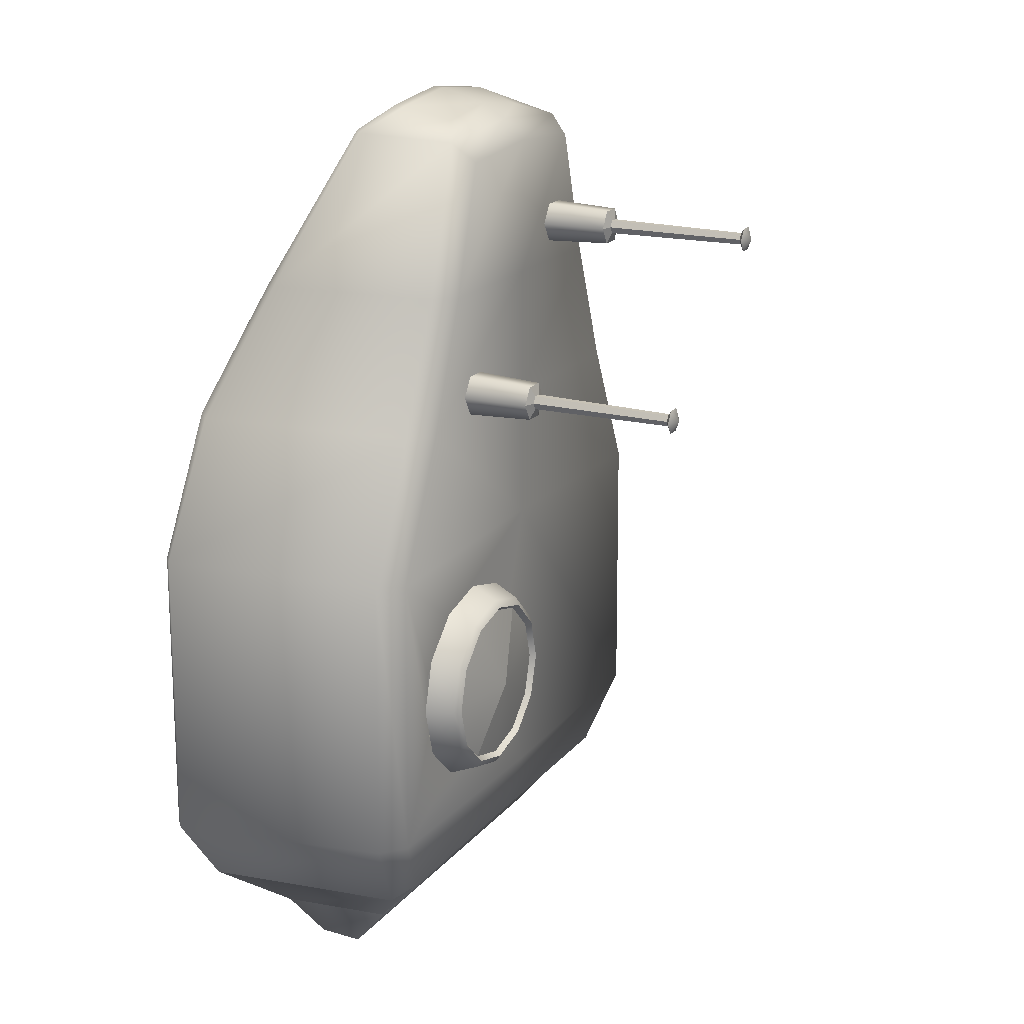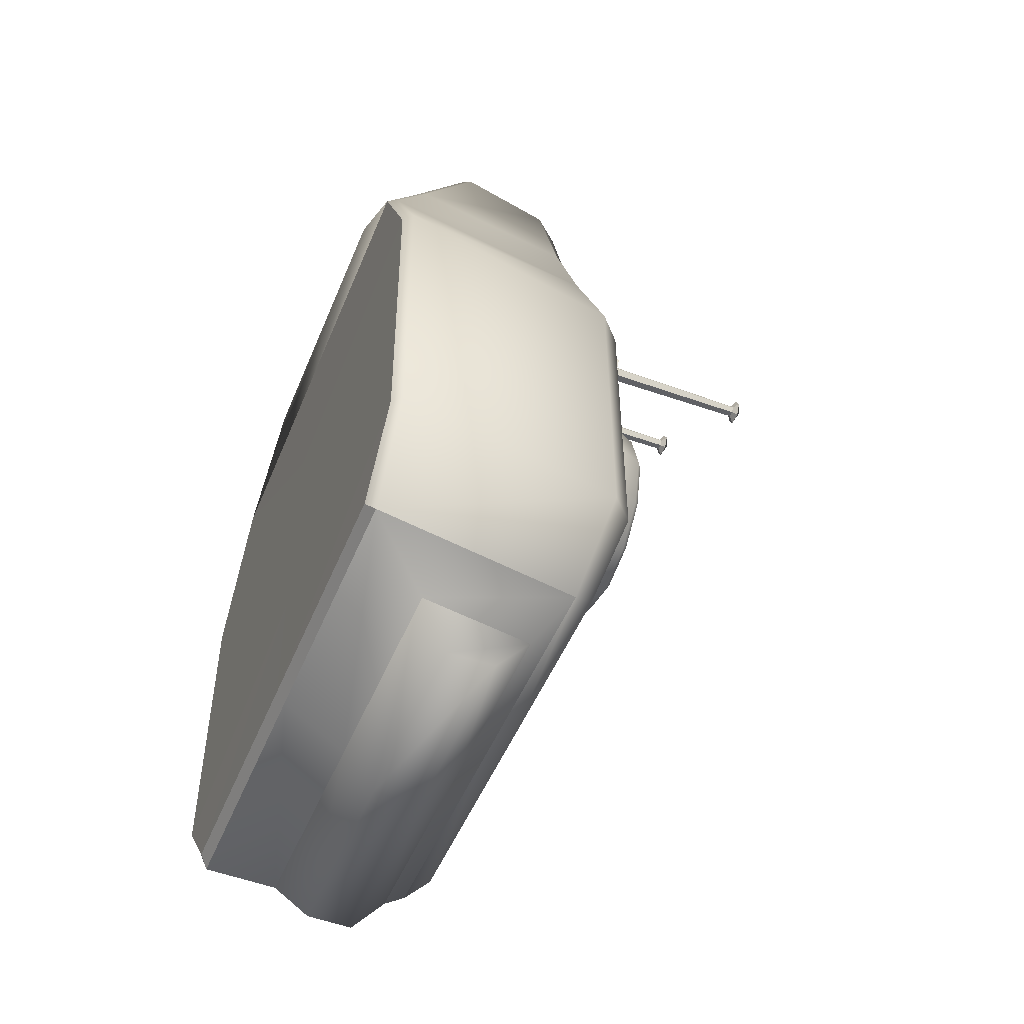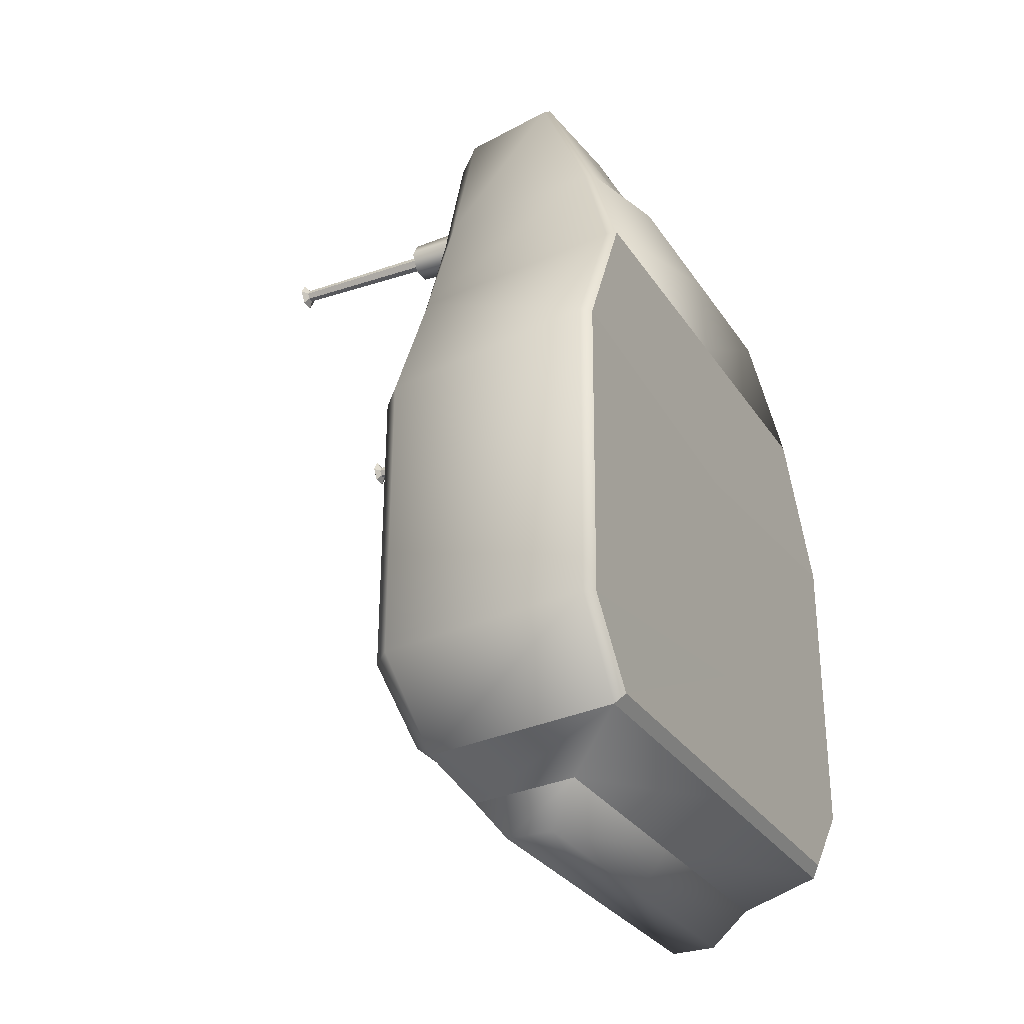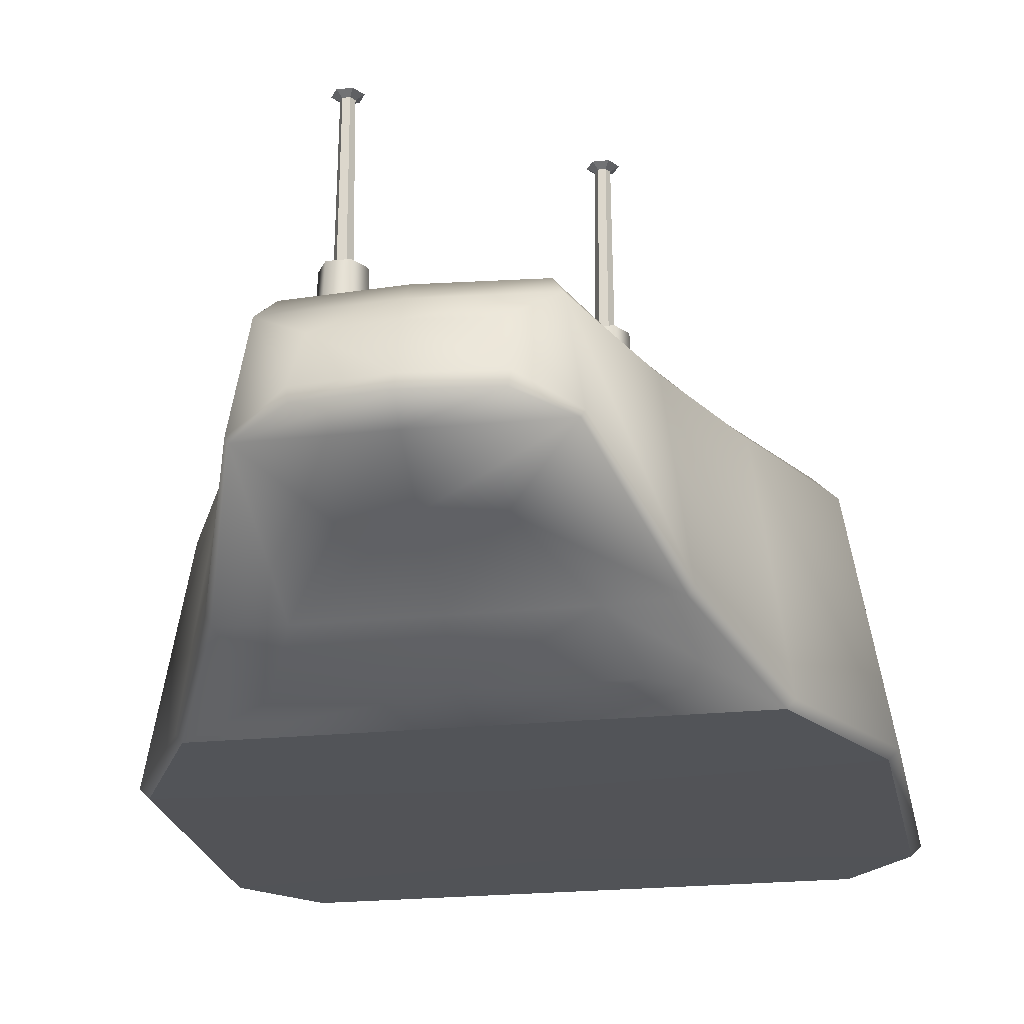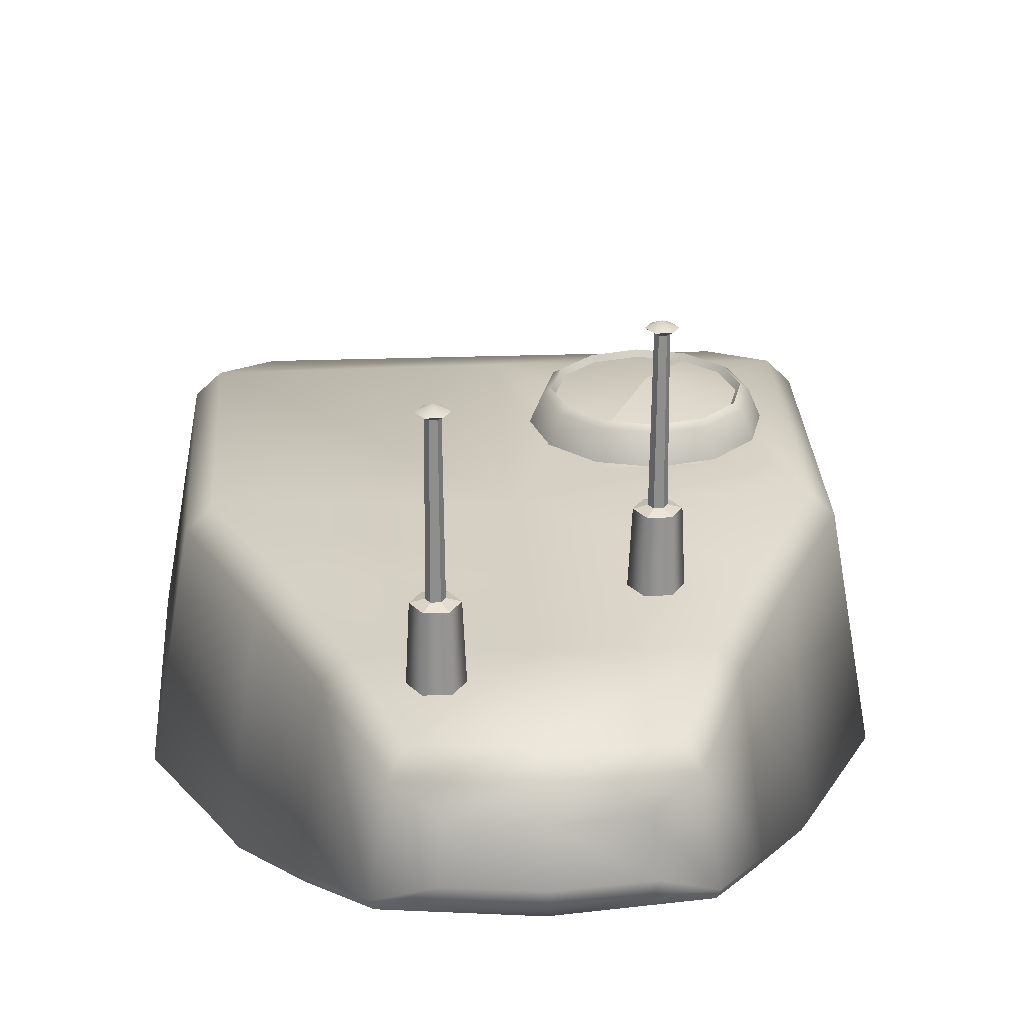
<metadata>
{"format":"obj","ext":"obj","renderer":"f3d","projection":"perspective","resolution":1024,"background":"white","views":[{"elev":18.8,"azim":117.3,"up":"+Z"},{"elev":-49.5,"azim":68.2,"up":"+Z"},{"elev":-28.9,"azim":-63.3,"up":"+Z"},{"elev":-22.3,"azim":10.3,"up":"+Y"},{"elev":26.0,"azim":-3.3,"up":"+Y"}]}
</metadata>
<code>
v  1.044 2.036 -0.0827
v  0.9149 2.759 -0.0705
v  0.9025 2.759 0.8804
v  1.03 2.036 0.8923
v  0.6978 2.759 1.332
v  0.7962 2.044 1.332
v  -1.051 2.036 -0.0827
v  -1.037 2.036 0.8922
v  -0.9099 2.759 0.8804
v  -0.9223 2.759 -0.0705
v  -0.8036 2.044 1.332
v  -0.7052 2.759 1.332
v  1.014 2.008 -0.0796
v  1 2.008 0.8932
v  -0.0037 2.008 0.7918
v  -0.0037 2.008 0.0691
v  0.7736 2.015 1.342
v  -0.0037 2.015 1.342
v  -1.008 2.008 0.8932
v  -1.022 2.008 -0.0796
v  -0.781 2.015 1.342
v  0.26 2.527 2.336
v  0.2278 2.682 2.294
v  -0.0021 2.682 2.324
v  -0.0021 2.527 2.367
v  -0.232 2.682 2.294
v  -0.2642 2.527 2.336
v  0.6166 2.83 1.328
v  0.8298 2.83 0.8722
v  -0.0037 2.83 0.8898
v  -0.0037 2.83 1.328
v  -0.8346 2.83 0.8722
v  -0.6209 2.83 1.328
v  -0.0037 2.83 -0.086
v  -0.847 2.83 -0.0684
v  0.6293 2.487 -0.6184
v  0.6252 2.34 -0.6184
v  -0.0037 2.34 -0.6184
v  -0.0037 2.487 -0.6184
v  -0.6327 2.34 -0.6184
v  -0.6367 2.487 -0.6184
v  0.5252 2.759 1.76
v  0.5994 2.205 1.76
v  -0.6069 2.205 1.76
v  -0.5327 2.759 1.76
v  -0.0058 2.023 1.614
v  0.464 2.023 1.614
v  0.3779 2.155 1.783
v  -0.0056 2.155 1.783
v  -0.4756 2.023 1.614
v  -0.389 2.155 1.783
v  -0.0037 2.83 1.756
v  0.4548 2.83 1.756
v  -0.4596 2.83 1.756
v  0.8383 2.038 -0.3541
v  0.7347 2.696 -0.3541
v  -0.7422 2.696 -0.3541
v  -0.8458 2.038 -0.3541
v  -0.0037 2.01 -0.3181
v  0.8145 2.01 -0.3181
v  -0.822 2.01 -0.3181
v  0.8422 2.83 -0.0684
v  0.6864 2.768 -0.3002
v  -0.0037 2.768 -0.3002
v  -0.6938 2.768 -0.3002
v  0.6845 2.239 -0.489
v  0.6293 2.594 -0.489
v  -0.0037 2.038 -0.3541
v  -0.0037 2.239 -0.489
v  -0.0037 2.696 -0.3541
v  -0.0037 2.594 -0.489
v  -0.692 2.239 -0.489
v  -0.6367 2.594 -0.489
v  0.3663 2.759 2.245
v  0.4182 2.447 2.262
v  -0.0037 2.83 2.208
v  0.329 2.83 2.18
v  0.1981 2.301 2.043
v  -0.0056 2.301 2.082
v  -0.3338 2.83 2.18
v  -0.4256 2.447 2.262
v  -0.3737 2.759 2.245
v  -0.2093 2.301 2.043
v  0.6913 2.83 0.288
v  0.6908 2.83 0.506
v  0.5453 2.83 0.6711
v  0.2989 2.83 0.6883
v  0.2626 2.83 0.132
v  0.5119 2.83 0.1159
v  0.1224 2.83 0.5172
v  0.12 2.83 0.2982
v  0.6657 2.794 0.2982
v  0.6652 2.794 0.4967
v  0.5328 2.794 0.647
v  0.3084 2.794 0.6627
v  0.2754 2.794 0.1562
v  0.5023 2.794 0.1415
v  0.1477 2.794 0.5069
v  0.1455 2.794 0.3075
v  0.4048 2.808 0.4019
v  -0.0037 2.759 2.275
v  -0.0037 2.414 2.303
v  0.4062 2.427 2.269
v  0.2526 2.486 2.337
v  -0.0021 2.486 2.367
v  -0.4137 2.427 2.269
v  -0.2569 2.486 2.337
v  0.5824 2.172 1.758
v  -0.5899 2.172 1.758
v  0.415 2.855 0.404
v  0.7087 2.855 0.2344
v  0.7541 2.855 0.404
v  0.5846 2.855 0.1103
v  0.415 2.855 0.0649
v  0.2455 2.855 0.1103
v  0.1214 2.855 0.2344
v  0.0759 2.855 0.404
v  0.1214 2.855 0.5735
v  0.2455 2.855 0.6976
v  0.415 2.855 0.743
v  0.5846 2.855 0.6976
v  0.7087 2.855 0.5735
v  0.6763 2.943 0.2531
v  0.7167 2.943 0.404
v  0.5659 2.943 0.1427
v  0.415 2.943 0.1023
v  0.2642 2.943 0.1427
v  0.1538 2.943 0.2531
v  0.1134 2.943 0.404
v  0.1538 2.943 0.5548
v  0.2642 2.943 0.6652
v  0.415 2.943 0.7056
v  0.5659 2.943 0.6652
v  0.6763 2.943 0.5548
v  0.415 2.982 0.404
v  0.6793 2.94 0.404
v  0.6439 2.94 0.2718
v  0.5471 2.94 0.1751
v  0.415 2.94 0.1397
v  0.2829 2.94 0.1751
v  0.1862 2.94 0.2718
v  0.1508 2.94 0.404
v  0.1862 2.94 0.5361
v  0.2829 2.94 0.6328
v  0.415 2.94 0.6682
v  0.5471 2.94 0.6328
v  0.6439 2.94 0.5361
v  0.6554 2.958 0.2652
v  0.6925 2.958 0.404
v  0.5538 2.958 0.1636
v  0.415 2.958 0.1264
v  0.2763 2.958 0.1636
v  0.1747 2.958 0.2652
v  0.1375 2.958 0.404
v  0.1747 2.958 0.5427
v  0.2763 2.958 0.6443
v  0.415 2.958 0.6815
v  0.5538 2.958 0.6443
v  0.6554 2.958 0.5427
v  0.3416 3.571 1.407
v  0.3636 3.552 1.445
v  0.3855 3.552 1.407
v  0.3197 3.552 1.445
v  0.2978 3.552 1.407
v  0.3197 3.552 1.369
v  0.3636 3.552 1.369
v  0.4059 3.05 1.407
v  0.3791 2.83 1.472
v  0.4165 2.83 1.407
v  0.3738 3.05 1.463
v  0.3042 2.83 1.472
v  0.3095 3.05 1.463
v  0.2668 2.83 1.407
v  0.2774 3.05 1.407
v  0.3042 2.83 1.343
v  0.3095 3.05 1.352
v  0.3791 2.83 1.343
v  0.3738 3.05 1.352
v  0.3671 3.061 1.407
v  0.3544 3.061 1.429
v  0.3289 3.061 1.429
v  0.3162 3.061 1.407
v  0.3289 3.061 1.385
v  0.3544 3.061 1.385
v  0.3618 3.538 1.407
v  0.3517 3.538 1.425
v  0.3315 3.538 1.425
v  0.3214 3.538 1.407
v  0.3315 3.538 1.39
v  0.3517 3.538 1.39
v  -0.2472 3.571 1.892
v  -0.2253 3.552 1.93
v  -0.2034 3.552 1.892
v  -0.2691 3.552 1.93
v  -0.2911 3.552 1.892
v  -0.2691 3.552 1.854
v  -0.2253 3.552 1.854
v  -0.183 3.05 1.892
v  -0.2098 2.83 1.957
v  -0.1724 2.83 1.892
v  -0.2151 3.05 1.948
v  -0.2846 2.83 1.957
v  -0.2793 3.05 1.948
v  -0.322 2.83 1.892
v  -0.3115 3.05 1.892
v  -0.2846 2.83 1.827
v  -0.2793 3.05 1.837
v  -0.2098 2.83 1.827
v  -0.2151 3.05 1.837
v  -0.2218 3.061 1.892
v  -0.2345 3.061 1.914
v  -0.2599 3.061 1.914
v  -0.2727 3.061 1.892
v  -0.2599 3.061 1.87
v  -0.2345 3.061 1.87
v  -0.227 3.538 1.892
v  -0.2371 3.538 1.91
v  -0.2573 3.538 1.91
v  -0.2674 3.538 1.892
v  -0.2573 3.538 1.875
v  -0.2371 3.538 1.875
g turret
f 1 2 3
f 3 4 1
f 4 3 5
f 5 6 4
f 7 8 9
f 9 10 7
f 8 11 12
f 12 9 8
f 13 14 15
f 15 16 13
f 14 17 18
f 18 15 14
f 16 15 19
f 19 20 16
f 15 18 21
f 21 19 15
f 22 23 24
f 24 25 22
f 25 24 26
f 26 27 25
f 28 29 30
f 30 31 28
f 31 30 32
f 32 33 31
f 30 34 35
f 35 32 30
f 36 37 38
f 38 39 36
f 39 38 40
f 40 41 39
f 6 5 42
f 42 43 6
f 12 11 44
f 44 45 12
f 46 47 48
f 48 49 46
f 50 46 49
f 49 51 50
f 28 31 52
f 52 53 28
f 31 33 54
f 54 52 31
f 2 1 55
f 55 56 2
f 7 10 57
f 57 58 7
f 13 16 59
f 59 60 13
f 16 20 61
f 61 59 16
f 34 62 63
f 63 64 34
f 35 34 64
f 64 65 35
f 56 55 66
f 66 67 56
f 55 68 69
f 69 66 55
f 70 56 67
f 67 71 70
f 68 58 72
f 72 69 68
f 58 57 73
f 73 72 58
f 57 70 71
f 71 73 57
f 43 42 74
f 74 75 43
f 53 52 76
f 76 77 53
f 49 48 78
f 78 79 49
f 52 54 80
f 80 76 52
f 45 44 81
f 81 82 45
f 51 49 79
f 79 83 51
f 67 66 37
f 37 36 67
f 66 69 38
f 38 37 66
f 71 67 36
f 36 39 71
f 69 72 40
f 40 38 69
f 72 73 41
f 41 40 72
f 73 71 39
f 39 41 73
f 29 62 84
f 84 85 29
f 30 29 86
f 86 87 30
f 62 34 88
f 88 89 62
f 34 30 90
f 90 91 34
f 85 86 29
f 87 90 30
f 89 84 62
f 91 88 34
f 85 84 92
f 92 93 85
f 87 86 94
f 94 95 87
f 89 88 96
f 96 97 89
f 91 90 98
f 98 99 91
f 86 85 93
f 93 94 86
f 84 89 97
f 97 92 84
f 88 91 99
f 99 96 88
f 90 87 95
f 95 98 90
f 94 93 100
f 93 92 100
f 92 97 100
f 97 96 100
f 96 99 100
f 99 98 100
f 98 95 100
f 95 94 100
f 3 2 62
f 62 29 3
f 5 3 29
f 29 28 5
f 10 9 32
f 32 35 10
f 9 12 33
f 33 32 9
f 101 74 77
f 77 76 101
f 82 101 76
f 76 80 82
f 42 5 28
f 28 53 42
f 12 45 54
f 54 33 12
f 2 56 63
f 63 62 2
f 57 10 35
f 35 65 57
f 56 70 64
f 64 63 56
f 70 57 65
f 65 64 70
f 74 42 53
f 53 77 74
f 45 82 80
f 80 54 45
f 75 74 23
f 23 22 75
f 74 101 24
f 24 23 74
f 102 103 104
f 104 105 102
f 101 82 26
f 26 24 101
f 82 81 27
f 27 26 82
f 106 102 105
f 105 107 106
f 18 17 47
f 47 46 18
f 21 18 46
f 46 50 21
f 17 108 48
f 48 47 17
f 109 21 50
f 50 51 109
f 108 103 78
f 78 48 108
f 103 102 79
f 79 78 103
f 106 109 51
f 51 83 106
f 102 106 83
f 83 79 102
f 110 111 112
f 110 113 111
f 110 114 113
f 110 115 114
f 110 116 115
f 110 117 116
f 110 118 117
f 110 119 118
f 110 120 119
f 110 121 120
f 110 122 121
f 110 112 122
f 112 123 124
f 112 111 123
f 111 125 123
f 111 113 125
f 113 126 125
f 113 114 126
f 114 127 126
f 114 115 127
f 115 128 127
f 115 116 128
f 116 129 128
f 116 117 129
f 117 130 129
f 117 118 130
f 118 131 130
f 118 119 131
f 119 132 131
f 119 120 132
f 120 133 132
f 120 121 133
f 121 134 133
f 121 122 134
f 122 124 134
f 122 112 124
f 135 136 137
f 135 137 138
f 135 138 139
f 135 139 140
f 135 140 141
f 135 141 142
f 135 142 143
f 135 143 144
f 135 144 145
f 135 145 146
f 135 146 147
f 135 147 136
f 124 123 148
f 148 149 124
f 123 125 150
f 150 148 123
f 125 126 151
f 151 150 125
f 126 127 152
f 152 151 126
f 127 128 153
f 153 152 127
f 128 129 154
f 154 153 128
f 129 130 155
f 155 154 129
f 130 131 156
f 156 155 130
f 131 132 157
f 157 156 131
f 132 133 158
f 158 157 132
f 133 134 159
f 159 158 133
f 134 124 149
f 149 159 134
f 149 148 137
f 137 136 149
f 148 150 138
f 138 137 148
f 150 151 139
f 139 138 150
f 151 152 140
f 140 139 151
f 152 153 141
f 141 140 152
f 153 154 142
f 142 141 153
f 154 155 143
f 143 142 154
f 155 156 144
f 144 143 155
f 156 157 145
f 145 144 156
f 157 158 146
f 146 145 157
f 158 159 147
f 147 146 158
f 159 149 136
f 136 147 159
f 160 161 162
f 160 163 161
f 160 164 163
f 160 165 164
f 160 166 165
f 160 162 166
f 167 168 169
f 167 170 168
f 170 171 168
f 170 172 171
f 172 173 171
f 172 174 173
f 174 175 173
f 174 176 175
f 176 177 175
f 176 178 177
f 178 169 177
f 178 167 169
f 170 167 179
f 179 180 170
f 172 170 180
f 180 181 172
f 174 172 181
f 181 182 174
f 176 174 182
f 182 183 176
f 178 176 183
f 183 184 178
f 167 178 184
f 184 179 167
f 180 179 185
f 185 186 180
f 181 180 186
f 186 187 181
f 182 181 187
f 187 188 182
f 183 182 188
f 188 189 183
f 184 183 189
f 189 190 184
f 179 184 190
f 190 185 179
f 186 185 162
f 162 161 186
f 187 186 161
f 161 163 187
f 188 187 163
f 163 164 188
f 189 188 164
f 164 165 189
f 190 189 165
f 165 166 190
f 185 190 166
f 166 162 185
f 191 192 193
f 191 194 192
f 191 195 194
f 191 196 195
f 191 197 196
f 191 193 197
f 198 199 200
f 198 201 199
f 201 202 199
f 201 203 202
f 203 204 202
f 203 205 204
f 205 206 204
f 205 207 206
f 207 208 206
f 207 209 208
f 209 200 208
f 209 198 200
f 201 198 210
f 210 211 201
f 203 201 211
f 211 212 203
f 205 203 212
f 212 213 205
f 207 205 213
f 213 214 207
f 209 207 214
f 214 215 209
f 198 209 215
f 215 210 198
f 211 210 216
f 216 217 211
f 212 211 217
f 217 218 212
f 213 212 218
f 218 219 213
f 214 213 219
f 219 220 214
f 215 214 220
f 220 221 215
f 210 215 221
f 221 216 210
f 217 216 193
f 193 192 217
f 218 217 192
f 192 194 218
f 219 218 194
f 194 195 219
f 220 219 195
f 195 196 220
f 221 220 196
f 196 197 221
f 216 221 197
f 197 193 216
f 1 4 14
f 14 13 1
f 4 6 17
f 17 14 4
f 8 7 20
f 20 19 8
f 11 8 19
f 19 21 11
f 22 25 105
f 105 104 22
f 25 27 107
f 107 105 25
f 6 43 108
f 108 17 6
f 44 11 21
f 21 109 44
f 55 1 13
f 13 60 55
f 7 58 61
f 61 20 7
f 68 55 60
f 60 59 68
f 58 68 59
f 59 61 58
f 43 75 103
f 103 108 43
f 81 44 109
f 109 106 81
f 75 22 104
f 104 103 75
f 27 81 106
f 106 107 27

</code>
